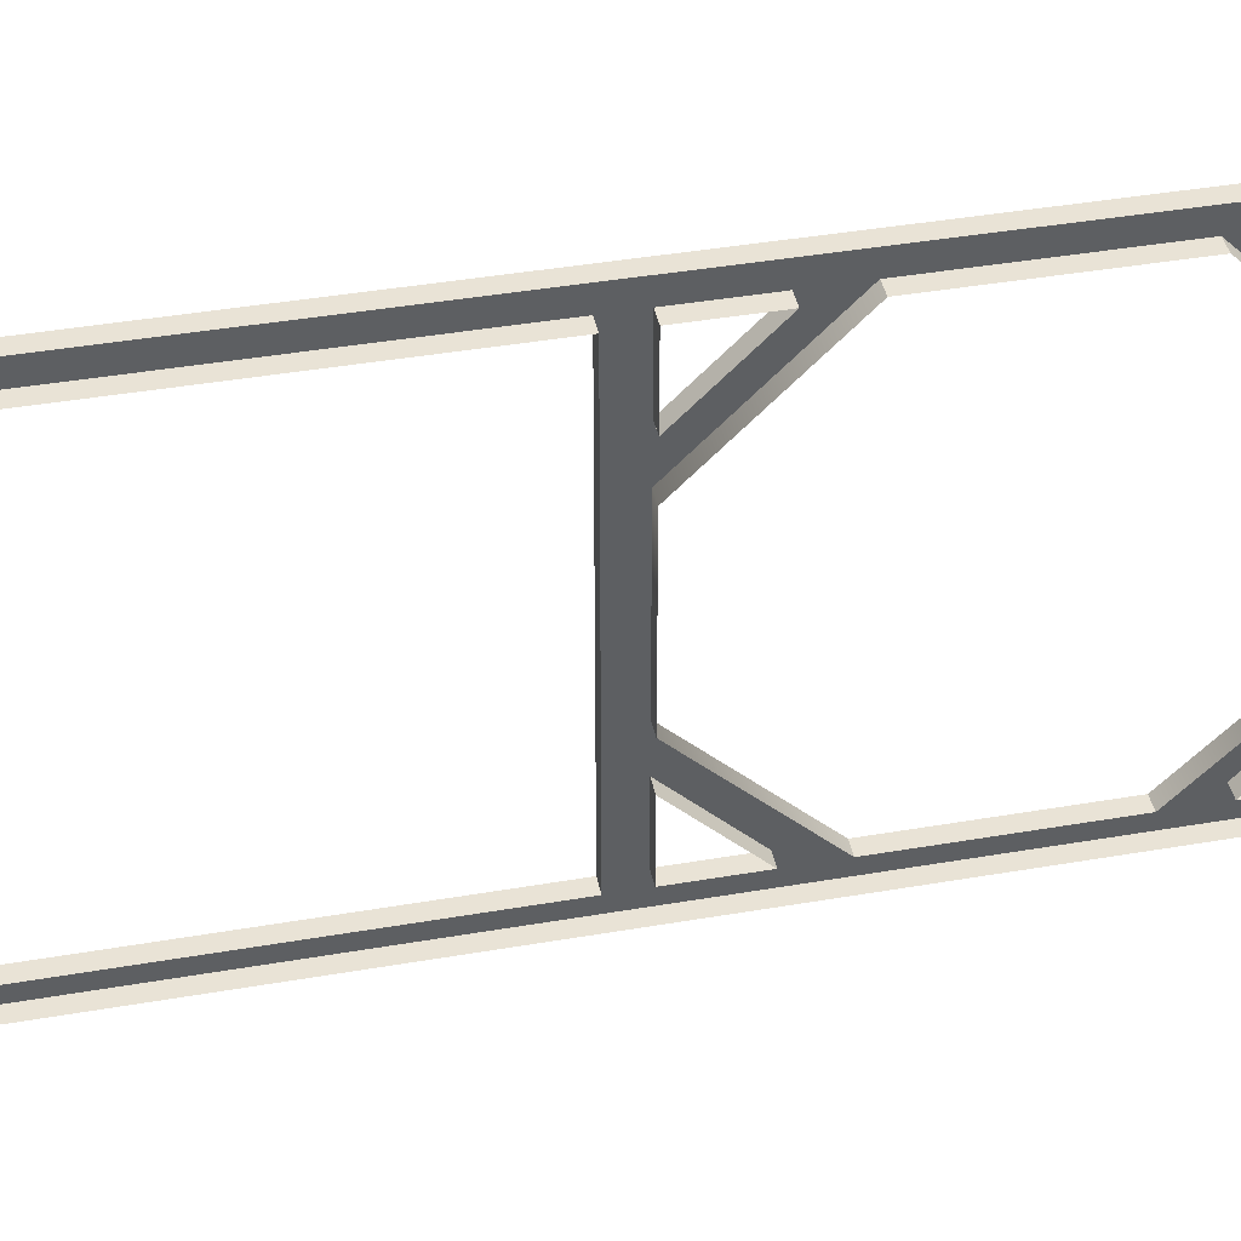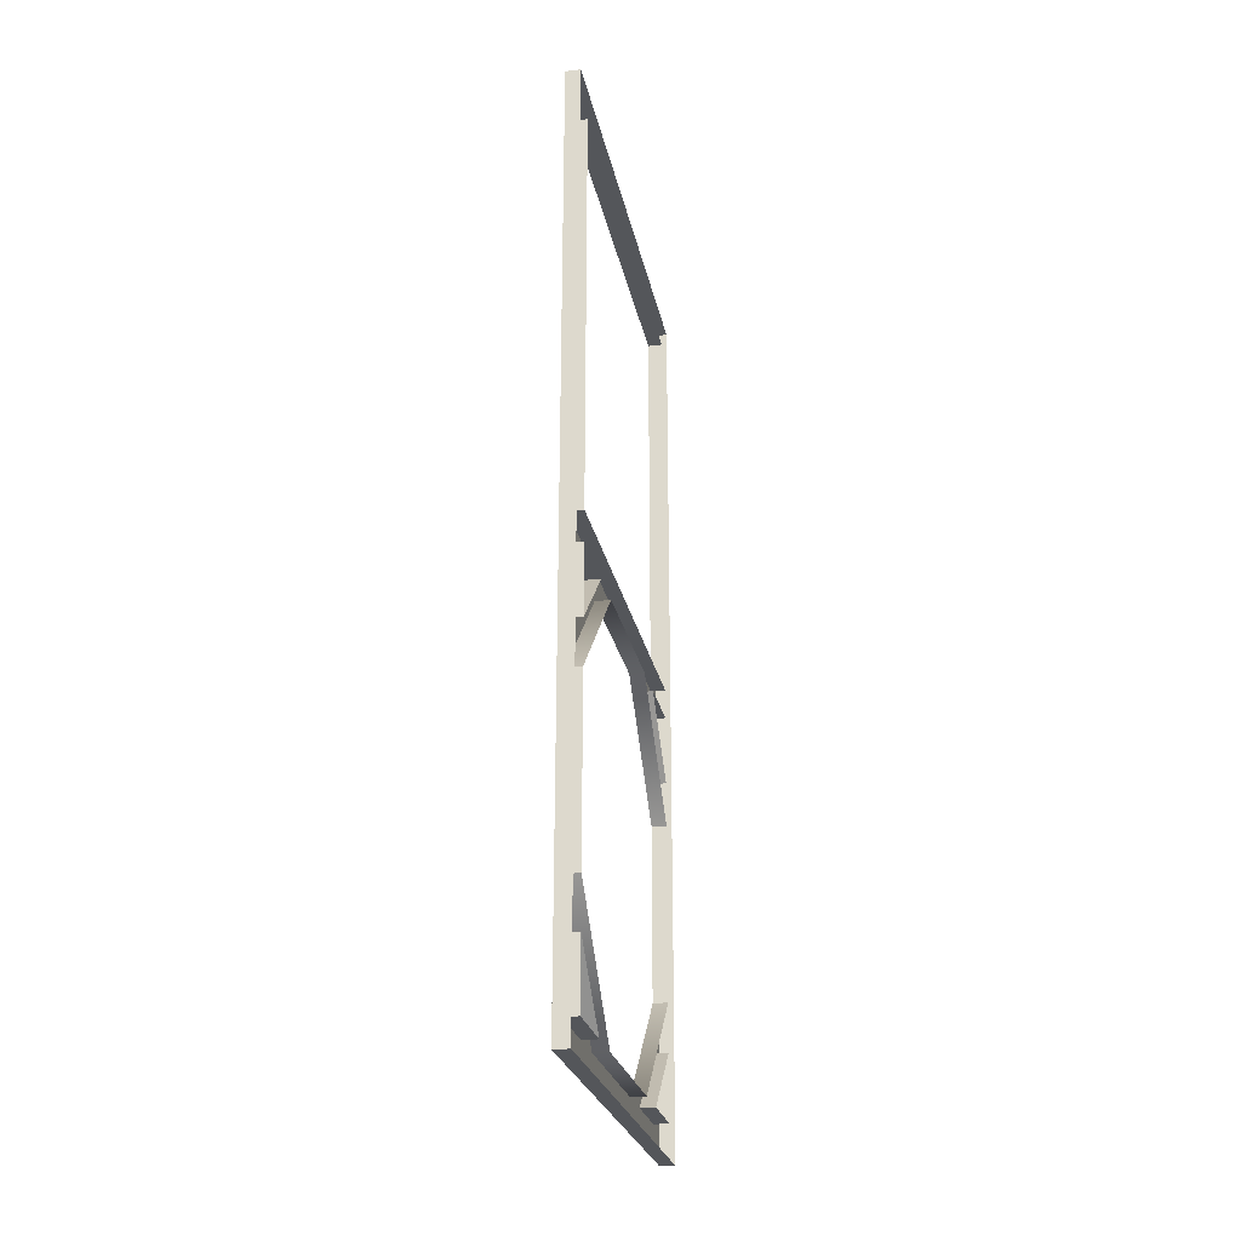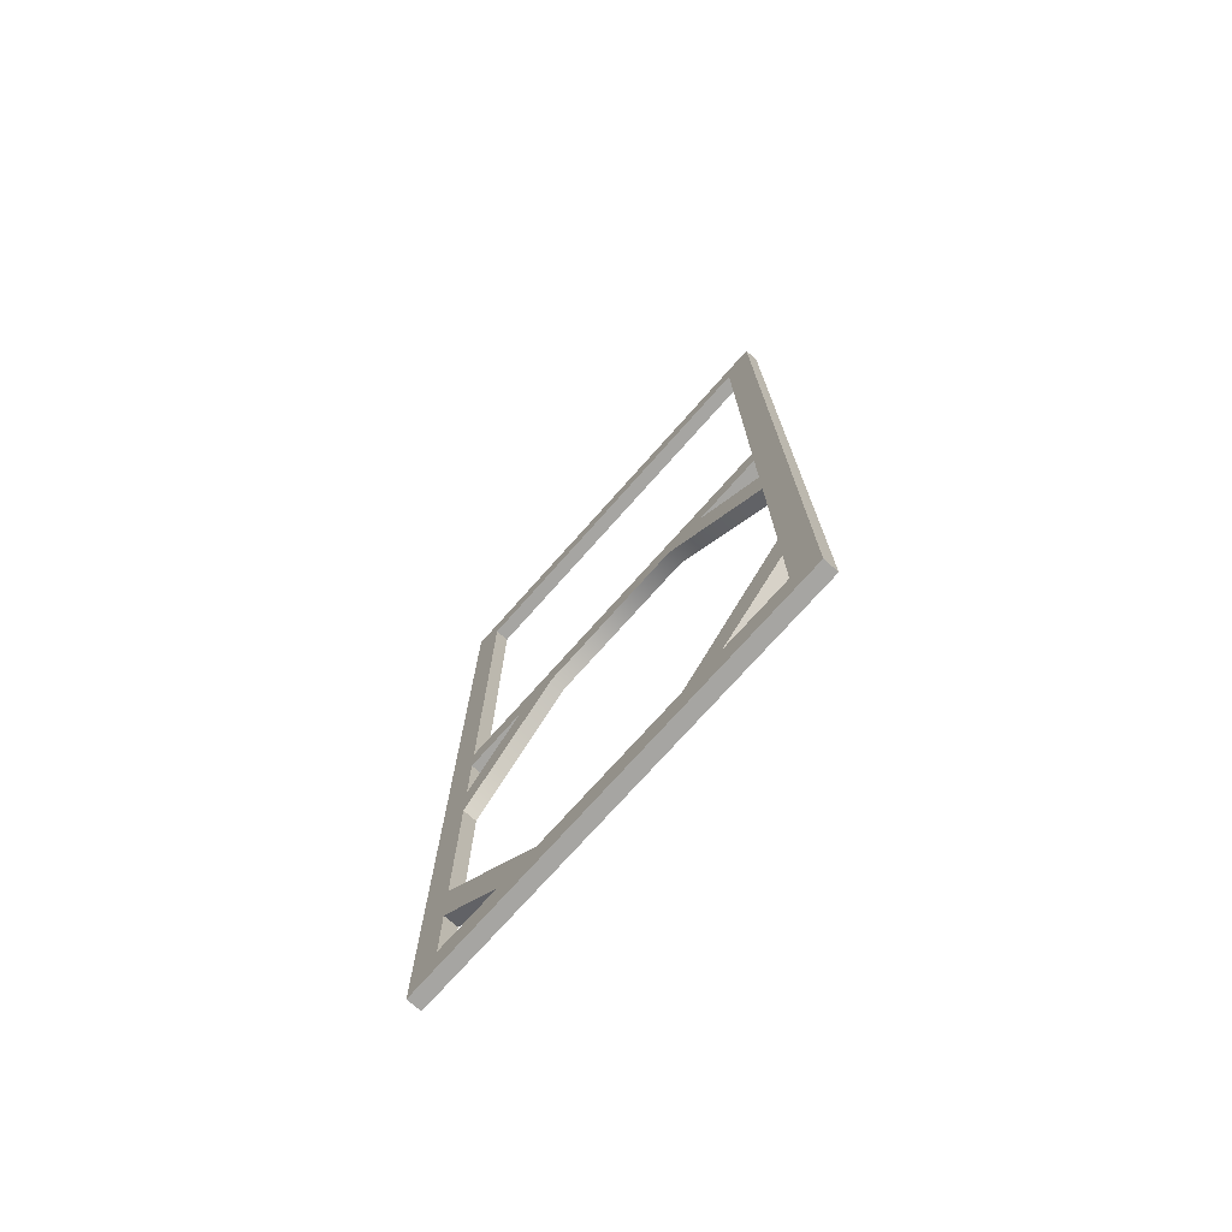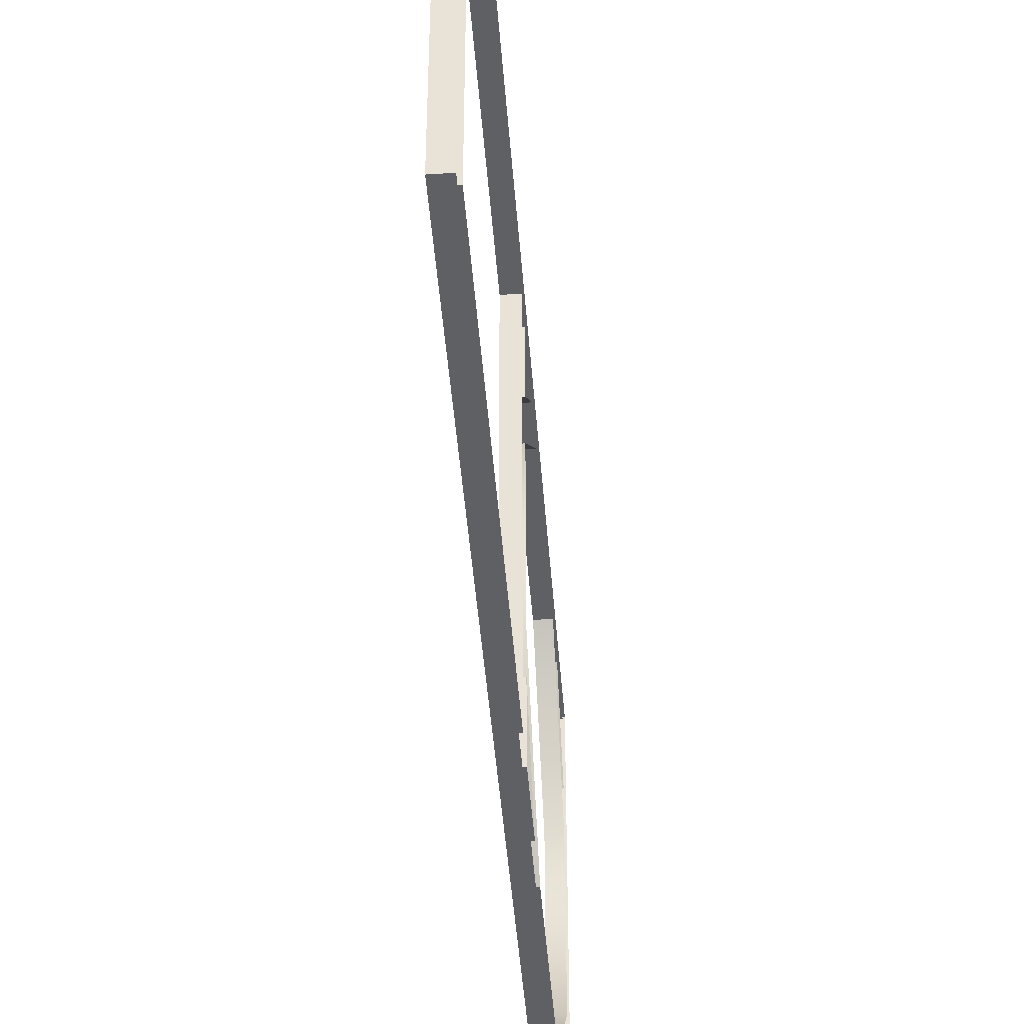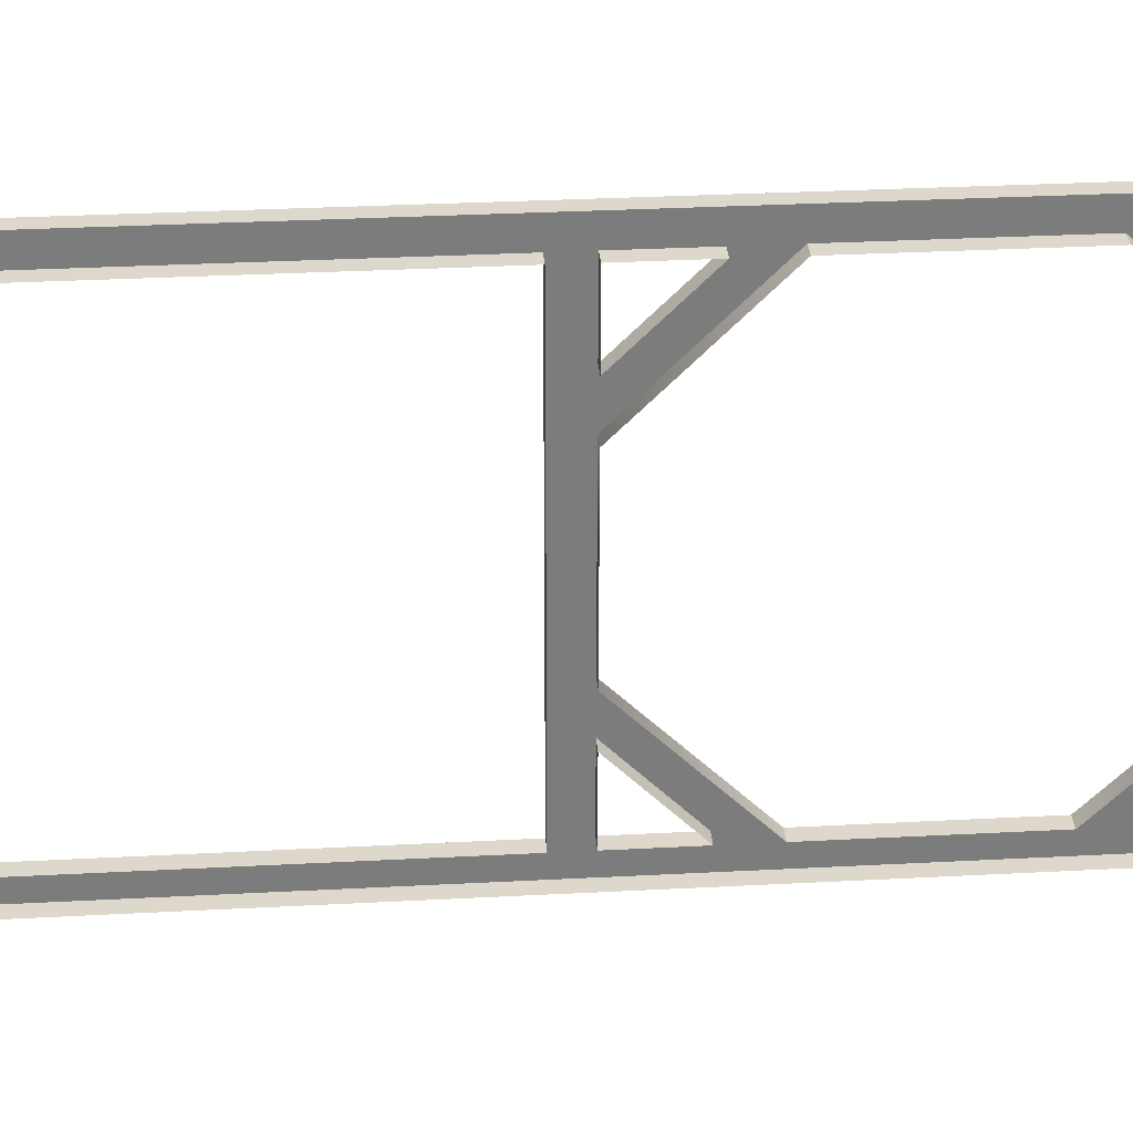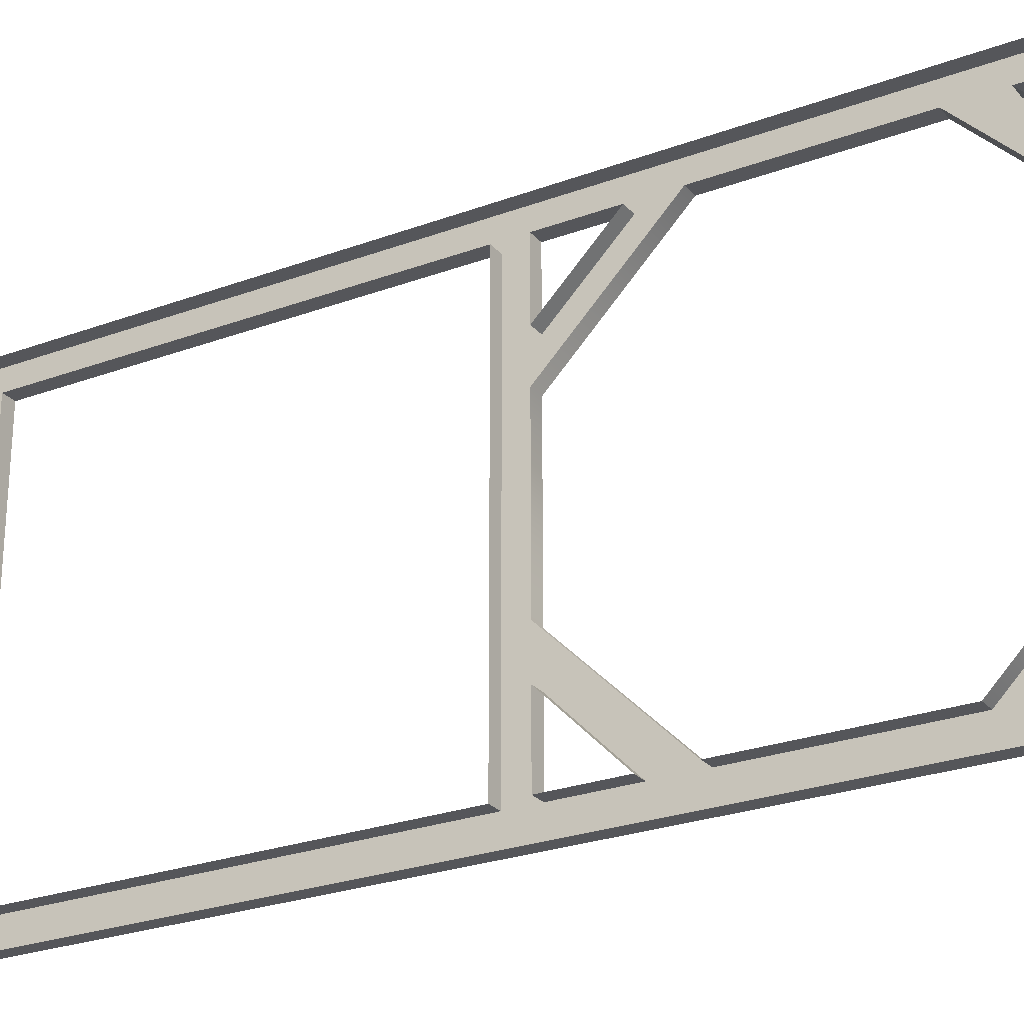
<metadata>
{"format":"obj","ext":"obj","renderer":"f3d","projection":"perspective","resolution":1024,"background":"white","views":[{"elev":42.0,"azim":-101.7,"up":"+Z"},{"elev":-25.2,"azim":-168.9,"up":"+Y"},{"elev":-73.7,"azim":138.4,"up":"+Y"},{"elev":-45.2,"azim":-175.7,"up":"+Z"},{"elev":31.5,"azim":-94.3,"up":"+Z"},{"elev":-25.8,"azim":-59.4,"up":"+Z"}]}
</metadata>
<code>
v  2.999 97.44 -16.37
v  2.999 97.44 16.37
v  2.999 91.35 16.37
v  2.999 91.35 -16.37
v  2.999 91.35 -39.44
v  2.999 91.35 -45.72
v  2.999 97.44 -45.72
v  2.999 97.44 -39.44
v  2.999 186.5 -39.44
v  2.999 186.5 39.44
v  2.999 179.9 39.44
v  2.999 179.9 -39.44
v  2.999 3.52 16.37
v  2.999 3.52 -16.37
v  2.999 10.05 -16.37
v  2.999 10.05 16.37
v  2.999 179.9 45.72
v  2.999 97.44 45.72
v  2.999 97.44 39.44
v  2.999 68.36 45.72
v  2.999 32.9 45.72
v  2.999 32.9 39.44
v  2.999 68.36 39.44
v  2.999 68.36 -39.44
v  2.999 32.9 -39.44
v  2.999 32.9 -45.72
v  2.999 68.36 -45.72
v  2.999 179.9 -45.72
v  2.999 23.32 45.72
v  2.999 23.32 39.44
v  2.999 77.31 39.44
v  2.999 77.31 45.72
v  2.999 23.32 -39.44
v  2.999 23.32 -45.72
v  2.999 77.31 -45.72
v  2.999 77.31 -39.44
v  2.999 97.44 -25.02
v  2.999 91.35 -25.02
v  2.999 97.44 25.47
v  2.999 91.35 25.47
v  2.999 3.52 25.47
v  2.999 10.05 25.47
v  2.999 3.52 -25.02
v  2.999 10.05 -25.02
v  2.999 91.35 39.44
v  2.999 91.35 45.72
v  2.999 10.05 45.72
v  2.999 10.05 39.44
v  2.999 3.52 -39.44
v  2.999 10.05 -39.44
v  2.999 10.05 -45.72
v  2.999 186.5 45.72
v  2.999 3.52 39.44
v  2.999 3.52 -45.72
v  0 3.52 -39.44
v  0 3.52 -45.72
v  0 3.52 -25.02
v  0 3.52 -16.37
v  0 3.52 16.37
v  0 3.52 25.47
v  0 3.52 39.44
v  2.999 3.52 45.72
v  0 3.52 45.72
v  0 10.05 45.72
v  0 23.32 45.72
v  0 32.9 45.72
v  0 68.36 45.72
v  0 77.31 45.72
v  0 91.35 45.72
v  0 97.44 45.72
v  0 179.9 45.72
v  0 186.5 45.72
v  0 186.5 39.44
v  0 186.5 -39.44
v  2.999 186.5 -45.72
v  0 186.5 -45.72
v  0 179.9 -45.72
v  0 97.44 -45.72
v  0 91.35 -45.72
v  0 77.31 -45.72
v  0 68.36 -45.72
v  0 32.9 -45.72
v  0 23.32 -45.72
v  0 10.05 -45.72
v  0 10.05 39.44
v  0 23.32 39.44
v  0 10.05 25.47
v  0 10.05 -39.44
v  0 10.05 -25.02
v  0 23.32 -39.44
v  0 97.44 25.47
v  0 97.44 39.44
v  0 91.35 -39.44
v  0 77.31 -39.44
v  0 91.35 -25.02
v  0 32.9 39.44
v  0 68.36 39.44
v  0 10.05 16.37
v  0 10.05 -16.37
v  0 32.9 -39.44
v  0 68.36 -39.44
v  0 91.35 -16.37
v  0 91.35 16.37
v  0 179.9 39.44
v  0 179.9 -39.44
v  0 97.44 -16.37
v  0 97.44 16.37
v  0 97.44 -39.44
v  0 97.44 -25.02
v  0 77.31 39.44
v  0 91.35 39.44
v  0 91.35 25.47
g 36x72_single_wood_door
f 1 2 3 4
f 5 6 7 8
f 9 10 11 12
f 13 14 15 16
f 17 18 19 11
f 20 21 22 23
f 24 25 26 27
f 12 8 7 28
f 21 29 30 22
f 23 31 32 20
f 25 33 34 26
f 27 35 36 24
f 37 1 4 38
f 3 2 39 40
f 41 13 16 42
f 15 14 43 44
f 30 42 16 22
f 33 25 15 44
f 31 23 3 40
f 31 45 46 32
f 35 6 5 36
f 38 4 24 36
f 29 47 48 30
f 40 39 19 45
f 37 38 5 8
f 44 43 49 50
f 51 34 33 50
f 52 17 11 10
f 48 53 41 42
f 54 51 50 49
f 49 55 56 54
f 43 57 55 49
f 14 58 57 43
f 13 59 58 14
f 41 60 59 13
f 53 61 60 41
f 62 63 61 53
f 47 64 63 62
f 29 65 64 47
f 21 66 65 29
f 20 67 66 21
f 32 68 67 20
f 46 69 68 32
f 18 70 69 46
f 17 71 70 18
f 52 72 71 17
f 10 73 72 52
f 9 74 73 10
f 75 76 74 9
f 28 77 76 75
f 7 78 77 28
f 6 79 78 7
f 35 80 79 6
f 27 81 80 35
f 26 82 81 27
f 34 83 82 26
f 51 84 83 34
f 54 56 84 51
f 48 85 86 30
f 42 87 85 48
f 30 86 87 42
f 50 88 89 44
f 33 90 88 50
f 44 89 90 33
f 39 91 92 19
f 5 93 94 36
f 38 95 93 5
f 36 94 95 38
f 22 96 97 23
f 16 98 96 22
f 15 99 98 16
f 25 100 99 15
f 24 101 100 25
f 4 102 101 24
f 3 103 102 4
f 23 97 103 3
f 11 104 105 12
f 19 92 104 11
f 1 106 107 2
f 12 105 108 8
f 8 108 109 37
f 31 110 111 45
f 40 112 110 31
f 45 111 112 40
f 19 18 46 45
f 12 28 75 9
f 48 47 62 53
f 1 37 109 106
f 39 2 107 91

</code>
